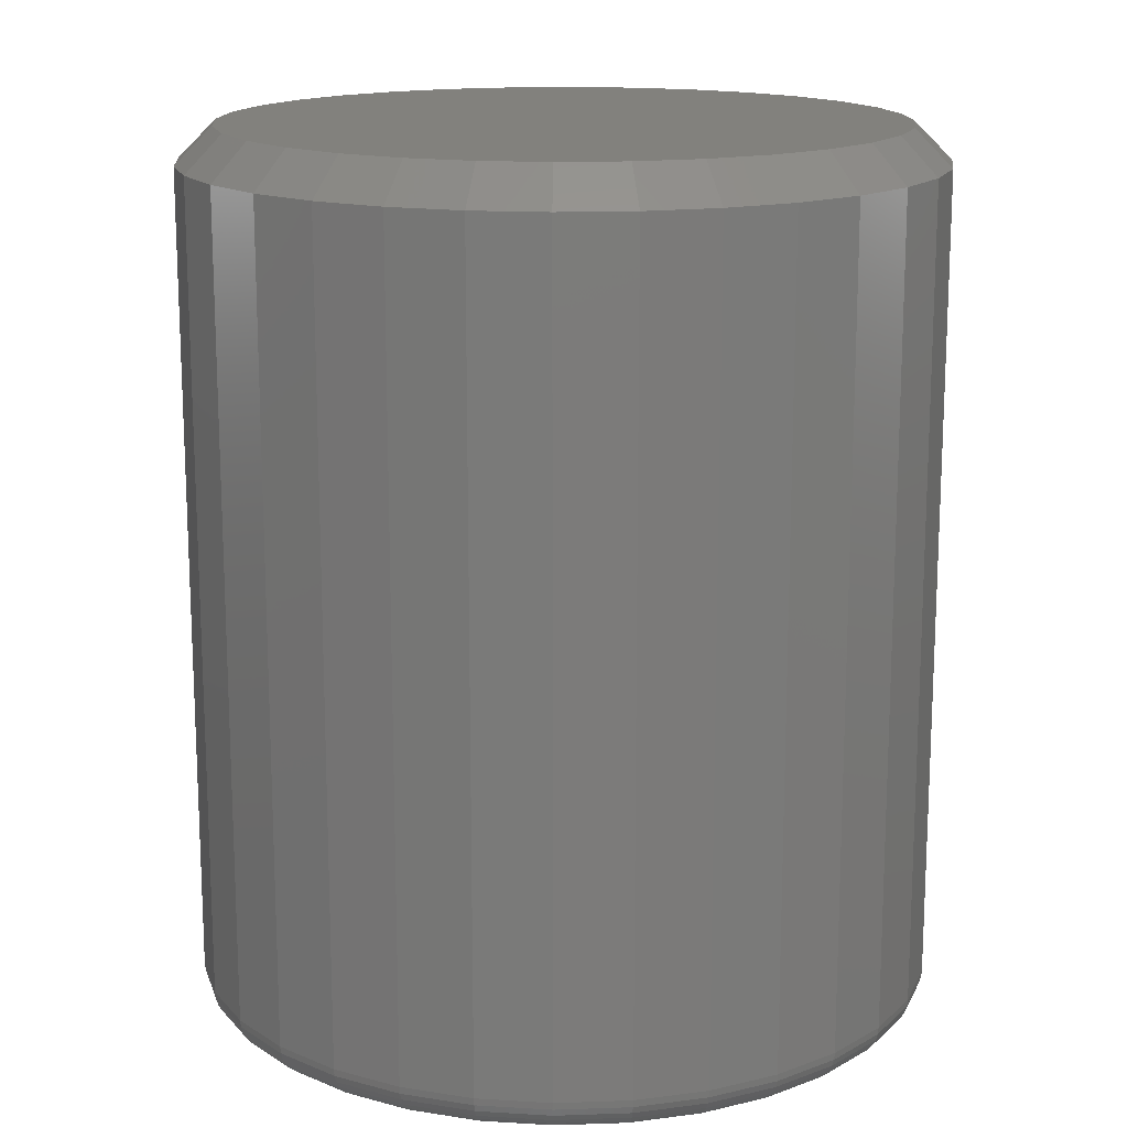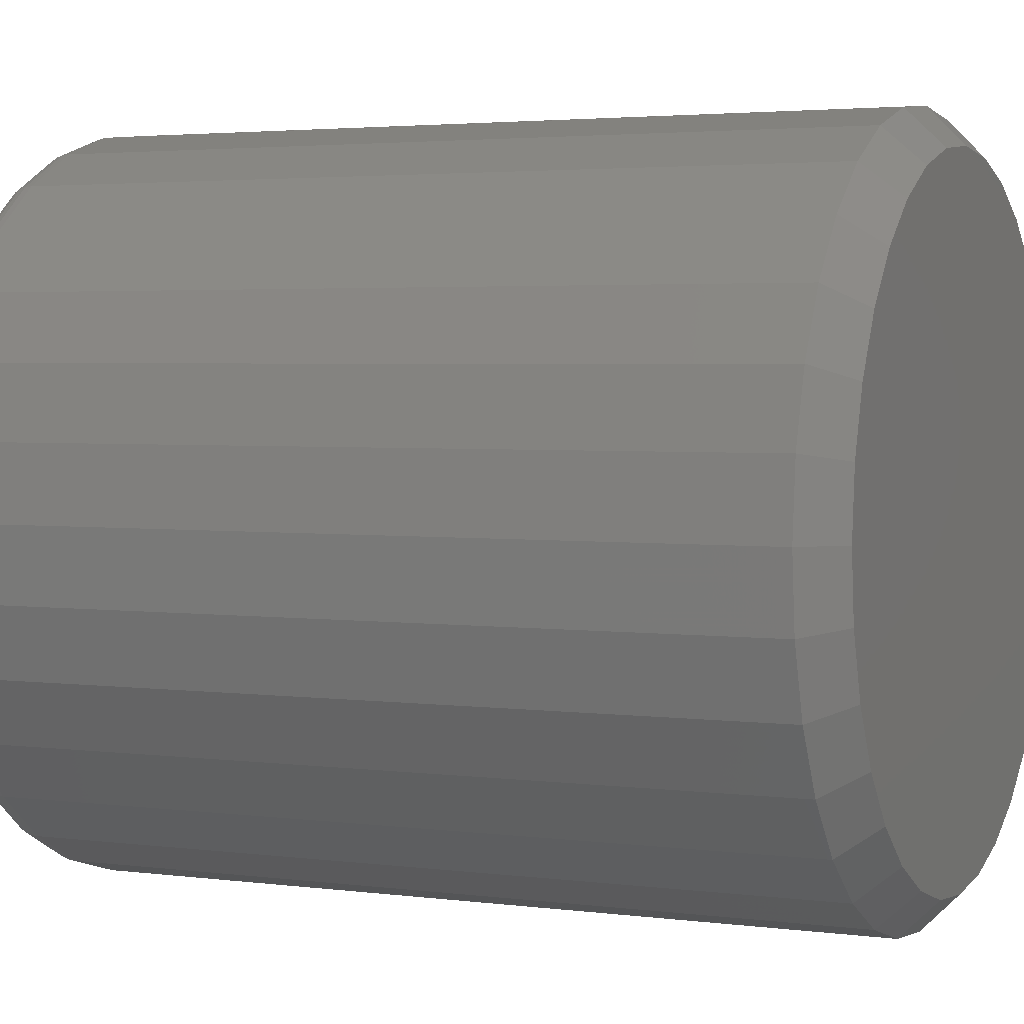
<metadata>
{"format":"stl","ext":"stl","renderer":"f3d","projection":"perspective","resolution":1024,"background":"white","views":[{"elev":15.5,"azim":-88.5,"up":"+Z"},{"elev":3.1,"azim":-65.9,"up":"+Y"}]}
</metadata>
<code>
# stl→obj: 352 verts, 700 faces
v 0.5763 -8.946e-17 0.007812
v 0.5763 -8.946e-17 0.1797
v 0.5748 -0.0154 0.007812
v 0.5748 -0.0154 0.1797
v 0.5703 -0.03021 0.007812
v 0.5703 -0.03021 0.1797
v 0.563 -0.04386 0.007812
v 0.563 -0.04386 0.1797
v 0.5532 -0.05582 0.007812
v 0.5532 -0.05582 0.1797
v 0.5412 -0.06564 0.007812
v 0.5412 -0.06564 0.1797
v 0.5276 -0.07294 0.007812
v 0.5276 -0.07294 0.1797
v 0.5128 -0.07743 0.007812
v 0.5128 -0.07743 0.1797
v 0.4974 -0.07895 0.007812
v 0.4974 -0.07895 0.1797
v 0.482 -0.07743 0.007812
v 0.482 -0.07743 0.1797
v 0.4672 -0.07294 0.007812
v 0.4672 -0.07294 0.1797
v 0.4535 -0.06564 0.007812
v 0.4535 -0.06564 0.1797
v 0.4415 -0.05582 0.007812
v 0.4415 -0.05582 0.1797
v 0.4317 -0.04386 0.007812
v 0.4317 -0.04386 0.1797
v 0.4244 -0.03021 0.007812
v 0.4244 -0.03021 0.1797
v 0.4199 -0.0154 0.007812
v 0.4199 -0.0154 0.1797
v 0.4184 9.668e-18 0.007812
v 0.4184 9.668e-18 0.1797
v 0.4199 0.0154 0.007812
v 0.4199 0.0154 0.1797
v 0.4244 0.03021 0.007812
v 0.4244 0.03021 0.1797
v 0.4317 0.04386 0.007812
v 0.4317 0.04386 0.1797
v 0.4415 0.05582 0.007812
v 0.4415 0.05582 0.1797
v 0.4535 0.06564 0.007812
v 0.4535 0.06564 0.1797
v 0.4672 0.07294 0.007812
v 0.4672 0.07294 0.1797
v 0.482 0.07743 0.007812
v 0.482 0.07743 0.1797
v 0.4974 0.07895 0.007812
v 0.4974 0.07895 0.1797
v 0.5128 0.07743 0.007812
v 0.5128 0.07743 0.1797
v 0.5276 0.07294 0.007812
v 0.5276 0.07294 0.1797
v 0.5412 0.06564 0.007812
v 0.5412 0.06564 0.1797
v 0.5532 0.05582 0.007812
v 0.5532 0.05582 0.1797
v 0.563 0.04386 0.007812
v 0.563 0.04386 0.1797
v 0.5703 0.03021 0.007812
v 0.5703 0.03021 0.1797
v 0.5748 0.0154 0.007812
v 0.5748 0.0154 0.1797
v 0.4835 0.06977 0.1875
v 0.5112 0.06977 0.1875
v 0.4974 0.07113 0.1875
v 0.4701 0.06572 0.1875
v 0.5246 0.06572 0.1875
v 0.4578 0.05915 0.1875
v 0.5369 0.05915 0.1875
v 0.4471 0.0503 0.1875
v 0.5477 0.0503 0.1875
v 0.4382 0.03952 0.1875
v 0.5565 0.03952 0.1875
v 0.5565 -0.03952 0.1875
v 0.4471 -0.0503 0.1875
v 0.5477 -0.0503 0.1875
v 0.4578 -0.05915 0.1875
v 0.5369 -0.05915 0.1875
v 0.4701 -0.06572 0.1875
v 0.5246 -0.06572 0.1875
v 0.4835 -0.06977 0.1875
v 0.5112 -0.06977 0.1875
v 0.4974 -0.07113 0.1875
v 0.5631 0.02722 0.1875
v 0.4316 0.02722 0.1875
v 0.5671 0.01388 0.1875
v 0.4276 0.01388 0.1875
v 0.5685 -7.114e-18 0.1875
v 0.4262 1.902e-17 0.1875
v 0.5671 -0.01388 0.1875
v 0.4276 -0.01388 0.1875
v 0.5631 -0.02722 0.1875
v 0.4316 -0.02722 0.1875
v 0.4382 -0.03952 0.1875
v 0.4974 0.07113 0
v 0.5112 0.06977 0
v 0.4835 0.06977 0
v 0.4701 0.06572 0
v 0.5246 0.06572 0
v 0.4578 0.05915 0
v 0.5369 0.05915 0
v 0.4471 0.0503 0
v 0.5477 0.0503 0
v 0.4382 0.03952 0
v 0.5565 0.03952 0
v 0.5477 -0.0503 0
v 0.4471 -0.0503 0
v 0.5565 -0.03952 0
v 0.4578 -0.05915 0
v 0.5369 -0.05915 0
v 0.4701 -0.06572 0
v 0.5246 -0.06572 0
v 0.4835 -0.06977 0
v 0.5112 -0.06977 0
v 0.4974 -0.07113 0
v 0.4382 -0.03952 0
v 0.4316 -0.02722 0
v 0.5631 -0.02722 0
v 0.4276 -0.01388 0
v 0.5671 -0.01388 0
v 0.4262 1.902e-17 0
v 0.5685 -7.114e-18 0
v 0.4276 0.01388 0
v 0.5671 0.01388 0
v 0.4316 0.02722 0
v 0.5631 0.02722 0
v 0.4186 1.388e-17 0.006288
v 0.4201 0.01537 0.006288
v 0.419 2.082e-17 0.004823
v 0.4205 0.01529 0.004823
v 0.4197 1.388e-17 0.003472
v 0.4212 0.01515 0.003472
v 0.4207 2.082e-17 0.002288
v 0.4222 0.01496 0.002288
v 0.4219 2.082e-17 0.001317
v 0.4233 0.01472 0.001317
v 0.4232 2.776e-17 0.0005947
v 0.4247 0.01446 0.0005947
v 0.4247 2.082e-17 0.0001501
v 0.4261 0.01418 0.0001501
v 0.5747 0.01537 0.006288
v 0.5762 -6.939e-17 0.006288
v 0.5742 0.01529 0.004823
v 0.5757 -7.633e-17 0.004823
v 0.5735 0.01515 0.003472
v 0.575 -7.633e-17 0.003472
v 0.5726 0.01496 0.002288
v 0.574 -6.939e-17 0.002288
v 0.5714 0.01472 0.001317
v 0.5728 -7.633e-17 0.001317
v 0.5701 0.01446 0.0005947
v 0.5715 -6.939e-17 0.0005947
v 0.5686 0.01418 0.0001501
v 0.57 -6.245e-17 0.0001501
v 0.5702 0.03015 0.006288
v 0.5698 0.02998 0.004823
v 0.5691 0.02971 0.003472
v 0.5682 0.02934 0.002288
v 0.5671 0.02888 0.001317
v 0.5659 0.02837 0.0005947
v 0.5645 0.02781 0.0001501
v 0.5629 0.04378 0.006288
v 0.5625 0.04353 0.004823
v 0.5619 0.04313 0.003472
v 0.5611 0.04259 0.002288
v 0.5601 0.04193 0.001317
v 0.559 0.04118 0.0005947
v 0.5578 0.04037 0.0001501
v 0.5531 0.05572 0.006288
v 0.5528 0.0554 0.004823
v 0.5523 0.05489 0.003472
v 0.5516 0.05421 0.002288
v 0.5507 0.05337 0.001317
v 0.5498 0.05241 0.0005947
v 0.5487 0.05138 0.0001501
v 0.5411 0.06552 0.006288
v 0.5409 0.06515 0.004823
v 0.5405 0.06455 0.003472
v 0.54 0.06374 0.002288
v 0.5393 0.06276 0.001317
v 0.5385 0.06163 0.0005947
v 0.5377 0.06041 0.0001501
v 0.5275 0.0728 0.006288
v 0.5274 0.07239 0.004823
v 0.5271 0.07172 0.003472
v 0.5267 0.07082 0.002288
v 0.5263 0.06973 0.001317
v 0.5257 0.06848 0.0005947
v 0.5252 0.06713 0.0001501
v 0.5127 0.07728 0.006288
v 0.5127 0.07685 0.004823
v 0.5125 0.07614 0.003472
v 0.5123 0.07519 0.002288
v 0.5121 0.07403 0.001317
v 0.5118 0.0727 0.0005947
v 0.5115 0.07126 0.0001501
v 0.4974 0.0788 0.006288
v 0.4974 0.07835 0.004823
v 0.4974 0.07763 0.003472
v 0.4974 0.07666 0.002288
v 0.4974 0.07548 0.001317
v 0.4974 0.07412 0.0005947
v 0.4974 0.07266 0.0001501
v 0.482 0.07728 0.006288
v 0.4821 0.07685 0.004823
v 0.4822 0.07614 0.003472
v 0.4824 0.07519 0.002288
v 0.4826 0.07403 0.001317
v 0.4829 0.0727 0.0005947
v 0.4832 0.07126 0.0001501
v 0.4672 0.0728 0.006288
v 0.4674 0.07239 0.004823
v 0.4677 0.07172 0.003472
v 0.468 0.07082 0.002288
v 0.4685 0.06973 0.001317
v 0.469 0.06848 0.0005947
v 0.4696 0.06713 0.0001501
v 0.4536 0.06552 0.006288
v 0.4538 0.06515 0.004823
v 0.4542 0.06455 0.003472
v 0.4548 0.06374 0.002288
v 0.4554 0.06276 0.001317
v 0.4562 0.06163 0.0005947
v 0.457 0.06041 0.0001501
v 0.4417 0.05572 0.006288
v 0.442 0.0554 0.004823
v 0.4425 0.05489 0.003472
v 0.4432 0.05421 0.002288
v 0.444 0.05337 0.001317
v 0.445 0.05241 0.0005947
v 0.446 0.05138 0.0001501
v 0.4319 0.04378 0.006288
v 0.4322 0.04353 0.004823
v 0.4328 0.04313 0.003472
v 0.4336 0.04259 0.002288
v 0.4346 0.04193 0.001317
v 0.4357 0.04118 0.0005947
v 0.437 0.04037 0.0001501
v 0.4246 0.03015 0.006288
v 0.425 0.02998 0.004823
v 0.4256 0.02971 0.003472
v 0.4265 0.02934 0.002288
v 0.4276 0.02888 0.001317
v 0.4289 0.02837 0.0005947
v 0.4302 0.02781 0.0001501
v 0.5747 -0.01537 0.006288
v 0.5742 -0.01529 0.004823
v 0.5735 -0.01515 0.003472
v 0.5726 -0.01496 0.002288
v 0.5714 -0.01472 0.001317
v 0.5701 -0.01446 0.0005947
v 0.5686 -0.01418 0.0001501
v 0.4201 -0.01537 0.006288
v 0.4205 -0.01529 0.004823
v 0.4212 -0.01515 0.003472
v 0.4222 -0.01496 0.002288
v 0.4233 -0.01472 0.001317
v 0.4247 -0.01446 0.0005947
v 0.4261 -0.01418 0.0001501
v 0.4246 -0.03015 0.006288
v 0.425 -0.02998 0.004823
v 0.4256 -0.02971 0.003472
v 0.4265 -0.02934 0.002288
v 0.4276 -0.02888 0.001317
v 0.4289 -0.02837 0.0005947
v 0.4302 -0.02781 0.0001501
v 0.4319 -0.04378 0.006288
v 0.4322 -0.04353 0.004823
v 0.4328 -0.04313 0.003472
v 0.4336 -0.04259 0.002288
v 0.4346 -0.04193 0.001317
v 0.4357 -0.04118 0.0005947
v 0.437 -0.04037 0.0001501
v 0.4417 -0.05572 0.006288
v 0.442 -0.0554 0.004823
v 0.4425 -0.05489 0.003472
v 0.4432 -0.05421 0.002288
v 0.444 -0.05337 0.001317
v 0.445 -0.05241 0.0005947
v 0.446 -0.05138 0.0001501
v 0.4536 -0.06552 0.006288
v 0.4538 -0.06515 0.004823
v 0.4542 -0.06455 0.003472
v 0.4548 -0.06374 0.002288
v 0.4554 -0.06276 0.001317
v 0.4562 -0.06163 0.0005947
v 0.457 -0.06041 0.0001501
v 0.4672 -0.0728 0.006288
v 0.4674 -0.07239 0.004823
v 0.4677 -0.07172 0.003472
v 0.468 -0.07082 0.002288
v 0.4685 -0.06973 0.001317
v 0.469 -0.06848 0.0005947
v 0.4696 -0.06713 0.0001501
v 0.482 -0.07728 0.006288
v 0.4821 -0.07685 0.004823
v 0.4822 -0.07614 0.003472
v 0.4824 -0.07519 0.002288
v 0.4826 -0.07403 0.001317
v 0.4829 -0.0727 0.0005947
v 0.4832 -0.07126 0.0001501
v 0.4974 -0.0788 0.006288
v 0.4974 -0.07835 0.004823
v 0.4974 -0.07763 0.003472
v 0.4974 -0.07666 0.002288
v 0.4974 -0.07548 0.001317
v 0.4974 -0.07412 0.0005947
v 0.4974 -0.07266 0.0001501
v 0.5127 -0.07728 0.006288
v 0.5127 -0.07685 0.004823
v 0.5125 -0.07614 0.003472
v 0.5123 -0.07519 0.002288
v 0.5121 -0.07403 0.001317
v 0.5118 -0.0727 0.0005947
v 0.5115 -0.07126 0.0001501
v 0.5275 -0.0728 0.006288
v 0.5274 -0.07239 0.004823
v 0.5271 -0.07172 0.003472
v 0.5267 -0.07082 0.002288
v 0.5263 -0.06973 0.001317
v 0.5257 -0.06848 0.0005947
v 0.5252 -0.06713 0.0001501
v 0.5411 -0.06552 0.006288
v 0.5409 -0.06515 0.004823
v 0.5405 -0.06455 0.003472
v 0.54 -0.06374 0.002288
v 0.5393 -0.06276 0.001317
v 0.5385 -0.06163 0.0005947
v 0.5377 -0.06041 0.0001501
v 0.5531 -0.05572 0.006288
v 0.5528 -0.0554 0.004823
v 0.5523 -0.05489 0.003472
v 0.5516 -0.05421 0.002288
v 0.5507 -0.05337 0.001317
v 0.5498 -0.05241 0.0005947
v 0.5487 -0.05138 0.0001501
v 0.5629 -0.04378 0.006288
v 0.5625 -0.04353 0.004823
v 0.5619 -0.04313 0.003472
v 0.5611 -0.04259 0.002288
v 0.5601 -0.04193 0.001317
v 0.559 -0.04118 0.0005947
v 0.5578 -0.04037 0.0001501
v 0.5702 -0.03015 0.006288
v 0.5698 -0.02998 0.004823
v 0.5691 -0.02971 0.003472
v 0.5682 -0.02934 0.002288
v 0.5671 -0.02888 0.001317
v 0.5659 -0.02837 0.0005947
v 0.5645 -0.02781 0.0001501
f 1 2 3
f 3 2 4
f 3 4 5
f 5 4 6
f 5 6 7
f 7 6 8
f 7 8 9
f 9 8 10
f 9 10 11
f 11 10 12
f 11 12 13
f 13 12 14
f 13 14 15
f 15 14 16
f 15 16 17
f 17 16 18
f 17 18 19
f 19 18 20
f 19 20 21
f 21 20 22
f 21 22 23
f 23 22 24
f 23 24 25
f 25 24 26
f 25 26 27
f 27 26 28
f 27 28 29
f 29 28 30
f 29 30 31
f 31 30 32
f 31 32 33
f 33 32 34
f 33 34 35
f 35 34 36
f 35 36 37
f 37 36 38
f 37 38 39
f 39 38 40
f 39 40 41
f 41 40 42
f 41 42 43
f 43 42 44
f 43 44 45
f 45 44 46
f 45 46 47
f 47 46 48
f 47 48 49
f 49 48 50
f 49 50 51
f 51 50 52
f 51 52 53
f 53 52 54
f 53 54 55
f 55 54 56
f 55 56 57
f 57 56 58
f 57 58 59
f 59 58 60
f 59 60 61
f 61 60 62
f 61 62 63
f 63 62 64
f 63 64 1
f 1 64 2
f 65 66 67
f 66 65 68
f 66 68 69
f 69 68 70
f 69 70 71
f 71 70 72
f 71 72 73
f 73 72 74
f 73 74 75
f 76 77 78
f 78 77 79
f 78 79 80
f 80 79 81
f 80 81 82
f 82 81 83
f 82 83 84
f 84 83 85
f 75 74 86
f 86 74 87
f 86 87 88
f 88 87 89
f 88 89 90
f 90 89 91
f 90 91 92
f 92 91 93
f 92 93 94
f 94 93 95
f 94 95 76
f 76 95 96
f 76 96 77
f 91 89 34
f 89 36 34
f 2 64 90
f 64 88 90
f 64 62 86
f 88 64 86
f 60 58 75
f 75 62 60
f 86 62 75
f 56 54 69
f 71 56 69
f 71 73 56
f 52 50 66
f 66 54 52
f 69 54 66
f 48 46 68
f 65 48 68
f 65 67 48
f 44 42 70
f 70 46 44
f 68 46 70
f 40 38 87
f 74 40 87
f 74 72 40
f 89 38 36
f 87 38 89
f 73 75 58
f 58 56 73
f 67 66 50
f 50 48 67
f 72 70 42
f 42 40 72
f 90 92 2
f 92 4 2
f 34 32 91
f 32 93 91
f 32 30 95
f 93 32 95
f 28 26 96
f 96 30 28
f 95 30 96
f 24 22 81
f 79 24 81
f 79 77 24
f 20 18 83
f 83 22 20
f 81 22 83
f 16 14 82
f 84 16 82
f 84 85 16
f 12 10 80
f 80 14 12
f 82 14 80
f 8 6 94
f 76 8 94
f 76 78 8
f 92 6 4
f 94 6 92
f 77 96 26
f 26 24 77
f 85 83 18
f 18 16 85
f 78 80 10
f 10 8 78
f 97 98 99
f 100 99 98
f 101 100 98
f 102 100 101
f 103 102 101
f 104 102 103
f 105 104 103
f 106 104 105
f 107 106 105
f 108 109 110
f 111 109 108
f 112 111 108
f 113 111 112
f 114 113 112
f 115 113 114
f 116 115 114
f 117 115 116
f 109 118 110
f 110 118 119
f 110 119 120
f 120 119 121
f 120 121 122
f 122 121 123
f 122 123 124
f 124 123 125
f 124 125 126
f 126 125 127
f 126 127 128
f 128 127 106
f 128 106 107
f 33 35 129
f 129 35 130
f 129 130 131
f 131 130 132
f 131 132 133
f 133 132 134
f 133 134 135
f 135 134 136
f 135 136 137
f 137 136 138
f 137 138 139
f 139 138 140
f 139 140 141
f 141 140 142
f 141 142 123
f 123 142 125
f 63 1 143
f 143 1 144
f 143 144 145
f 145 144 146
f 145 146 147
f 147 146 148
f 147 148 149
f 149 148 150
f 149 150 151
f 151 150 152
f 151 152 153
f 153 152 154
f 153 154 155
f 155 154 156
f 155 156 126
f 126 156 124
f 61 63 157
f 157 63 143
f 157 143 158
f 158 143 145
f 158 145 159
f 159 145 147
f 159 147 160
f 160 147 149
f 160 149 161
f 161 149 151
f 161 151 162
f 162 151 153
f 162 153 163
f 163 153 155
f 163 155 128
f 128 155 126
f 59 61 164
f 164 61 157
f 164 157 165
f 165 157 158
f 165 158 166
f 166 158 159
f 166 159 167
f 167 159 160
f 167 160 168
f 168 160 161
f 168 161 169
f 169 161 162
f 169 162 170
f 170 162 163
f 170 163 107
f 107 163 128
f 57 59 171
f 171 59 164
f 171 164 172
f 172 164 165
f 172 165 173
f 173 165 166
f 173 166 174
f 174 166 167
f 174 167 175
f 175 167 168
f 175 168 176
f 176 168 169
f 176 169 177
f 177 169 170
f 177 170 105
f 105 170 107
f 55 57 178
f 178 57 171
f 178 171 179
f 179 171 172
f 179 172 180
f 180 172 173
f 180 173 181
f 181 173 174
f 181 174 182
f 182 174 175
f 182 175 183
f 183 175 176
f 183 176 184
f 184 176 177
f 184 177 103
f 103 177 105
f 53 55 185
f 185 55 178
f 185 178 186
f 186 178 179
f 186 179 187
f 187 179 180
f 187 180 188
f 188 180 181
f 188 181 189
f 189 181 182
f 189 182 190
f 190 182 183
f 190 183 191
f 191 183 184
f 191 184 101
f 101 184 103
f 51 53 192
f 192 53 185
f 192 185 193
f 193 185 186
f 193 186 194
f 194 186 187
f 194 187 195
f 195 187 188
f 195 188 196
f 196 188 189
f 196 189 197
f 197 189 190
f 197 190 198
f 198 190 191
f 198 191 98
f 98 191 101
f 49 51 199
f 199 51 192
f 199 192 200
f 200 192 193
f 200 193 201
f 201 193 194
f 201 194 202
f 202 194 195
f 202 195 203
f 203 195 196
f 203 196 204
f 204 196 197
f 204 197 205
f 205 197 198
f 205 198 97
f 97 198 98
f 47 49 206
f 206 49 199
f 206 199 207
f 207 199 200
f 207 200 208
f 208 200 201
f 208 201 209
f 209 201 202
f 209 202 210
f 210 202 203
f 210 203 211
f 211 203 204
f 211 204 212
f 212 204 205
f 212 205 99
f 99 205 97
f 45 47 213
f 213 47 206
f 213 206 214
f 214 206 207
f 214 207 215
f 215 207 208
f 215 208 216
f 216 208 209
f 216 209 217
f 217 209 210
f 217 210 218
f 218 210 211
f 218 211 219
f 219 211 212
f 219 212 100
f 100 212 99
f 43 45 220
f 220 45 213
f 220 213 221
f 221 213 214
f 221 214 222
f 222 214 215
f 222 215 223
f 223 215 216
f 223 216 224
f 224 216 217
f 224 217 225
f 225 217 218
f 225 218 226
f 226 218 219
f 226 219 102
f 102 219 100
f 41 43 227
f 227 43 220
f 227 220 228
f 228 220 221
f 228 221 229
f 229 221 222
f 229 222 230
f 230 222 223
f 230 223 231
f 231 223 224
f 231 224 232
f 232 224 225
f 232 225 233
f 233 225 226
f 233 226 104
f 104 226 102
f 39 41 234
f 234 41 227
f 234 227 235
f 235 227 228
f 235 228 236
f 236 228 229
f 236 229 237
f 237 229 230
f 237 230 238
f 238 230 231
f 238 231 239
f 239 231 232
f 239 232 240
f 240 232 233
f 240 233 106
f 106 233 104
f 37 39 241
f 241 39 234
f 241 234 242
f 242 234 235
f 242 235 243
f 243 235 236
f 243 236 244
f 244 236 237
f 244 237 245
f 245 237 238
f 245 238 246
f 246 238 239
f 246 239 247
f 247 239 240
f 247 240 127
f 127 240 106
f 35 37 130
f 130 37 241
f 130 241 132
f 132 241 242
f 132 242 134
f 134 242 243
f 134 243 136
f 136 243 244
f 136 244 138
f 138 244 245
f 138 245 140
f 140 245 246
f 140 246 142
f 142 246 247
f 142 247 125
f 125 247 127
f 1 3 144
f 144 3 248
f 144 248 146
f 146 248 249
f 146 249 148
f 148 249 250
f 148 250 150
f 150 250 251
f 150 251 152
f 152 251 252
f 152 252 154
f 154 252 253
f 154 253 156
f 156 253 254
f 156 254 124
f 124 254 122
f 31 33 255
f 255 33 129
f 255 129 256
f 256 129 131
f 256 131 257
f 257 131 133
f 257 133 258
f 258 133 135
f 258 135 259
f 259 135 137
f 259 137 260
f 260 137 139
f 260 139 261
f 261 139 141
f 261 141 121
f 121 141 123
f 29 31 262
f 262 31 255
f 262 255 263
f 263 255 256
f 263 256 264
f 264 256 257
f 264 257 265
f 265 257 258
f 265 258 266
f 266 258 259
f 266 259 267
f 267 259 260
f 267 260 268
f 268 260 261
f 268 261 119
f 119 261 121
f 27 29 269
f 269 29 262
f 269 262 270
f 270 262 263
f 270 263 271
f 271 263 264
f 271 264 272
f 272 264 265
f 272 265 273
f 273 265 266
f 273 266 274
f 274 266 267
f 274 267 275
f 275 267 268
f 275 268 118
f 118 268 119
f 25 27 276
f 276 27 269
f 276 269 277
f 277 269 270
f 277 270 278
f 278 270 271
f 278 271 279
f 279 271 272
f 279 272 280
f 280 272 273
f 280 273 281
f 281 273 274
f 281 274 282
f 282 274 275
f 282 275 109
f 109 275 118
f 23 25 283
f 283 25 276
f 283 276 284
f 284 276 277
f 284 277 285
f 285 277 278
f 285 278 286
f 286 278 279
f 286 279 287
f 287 279 280
f 287 280 288
f 288 280 281
f 288 281 289
f 289 281 282
f 289 282 111
f 111 282 109
f 21 23 290
f 290 23 283
f 290 283 291
f 291 283 284
f 291 284 292
f 292 284 285
f 292 285 293
f 293 285 286
f 293 286 294
f 294 286 287
f 294 287 295
f 295 287 288
f 295 288 296
f 296 288 289
f 296 289 113
f 113 289 111
f 19 21 297
f 297 21 290
f 297 290 298
f 298 290 291
f 298 291 299
f 299 291 292
f 299 292 300
f 300 292 293
f 300 293 301
f 301 293 294
f 301 294 302
f 302 294 295
f 302 295 303
f 303 295 296
f 303 296 115
f 115 296 113
f 17 19 304
f 304 19 297
f 304 297 305
f 305 297 298
f 305 298 306
f 306 298 299
f 306 299 307
f 307 299 300
f 307 300 308
f 308 300 301
f 308 301 309
f 309 301 302
f 309 302 310
f 310 302 303
f 310 303 117
f 117 303 115
f 15 17 311
f 311 17 304
f 311 304 312
f 312 304 305
f 312 305 313
f 313 305 306
f 313 306 314
f 314 306 307
f 314 307 315
f 315 307 308
f 315 308 316
f 316 308 309
f 316 309 317
f 317 309 310
f 317 310 116
f 116 310 117
f 13 15 318
f 318 15 311
f 318 311 319
f 319 311 312
f 319 312 320
f 320 312 313
f 320 313 321
f 321 313 314
f 321 314 322
f 322 314 315
f 322 315 323
f 323 315 316
f 323 316 324
f 324 316 317
f 324 317 114
f 114 317 116
f 11 13 325
f 325 13 318
f 325 318 326
f 326 318 319
f 326 319 327
f 327 319 320
f 327 320 328
f 328 320 321
f 328 321 329
f 329 321 322
f 329 322 330
f 330 322 323
f 330 323 331
f 331 323 324
f 331 324 112
f 112 324 114
f 9 11 332
f 332 11 325
f 332 325 333
f 333 325 326
f 333 326 334
f 334 326 327
f 334 327 335
f 335 327 328
f 335 328 336
f 336 328 329
f 336 329 337
f 337 329 330
f 337 330 338
f 338 330 331
f 338 331 108
f 108 331 112
f 7 9 339
f 339 9 332
f 339 332 340
f 340 332 333
f 340 333 341
f 341 333 334
f 341 334 342
f 342 334 335
f 342 335 343
f 343 335 336
f 343 336 344
f 344 336 337
f 344 337 345
f 345 337 338
f 345 338 110
f 110 338 108
f 5 7 346
f 346 7 339
f 346 339 347
f 347 339 340
f 347 340 348
f 348 340 341
f 348 341 349
f 349 341 342
f 349 342 350
f 350 342 343
f 350 343 351
f 351 343 344
f 351 344 352
f 352 344 345
f 352 345 120
f 120 345 110
f 3 5 248
f 248 5 346
f 248 346 249
f 249 346 347
f 249 347 250
f 250 347 348
f 250 348 251
f 251 348 349
f 251 349 252
f 252 349 350
f 252 350 253
f 253 350 351
f 253 351 254
f 254 351 352
f 254 352 122
f 122 352 120

</code>
